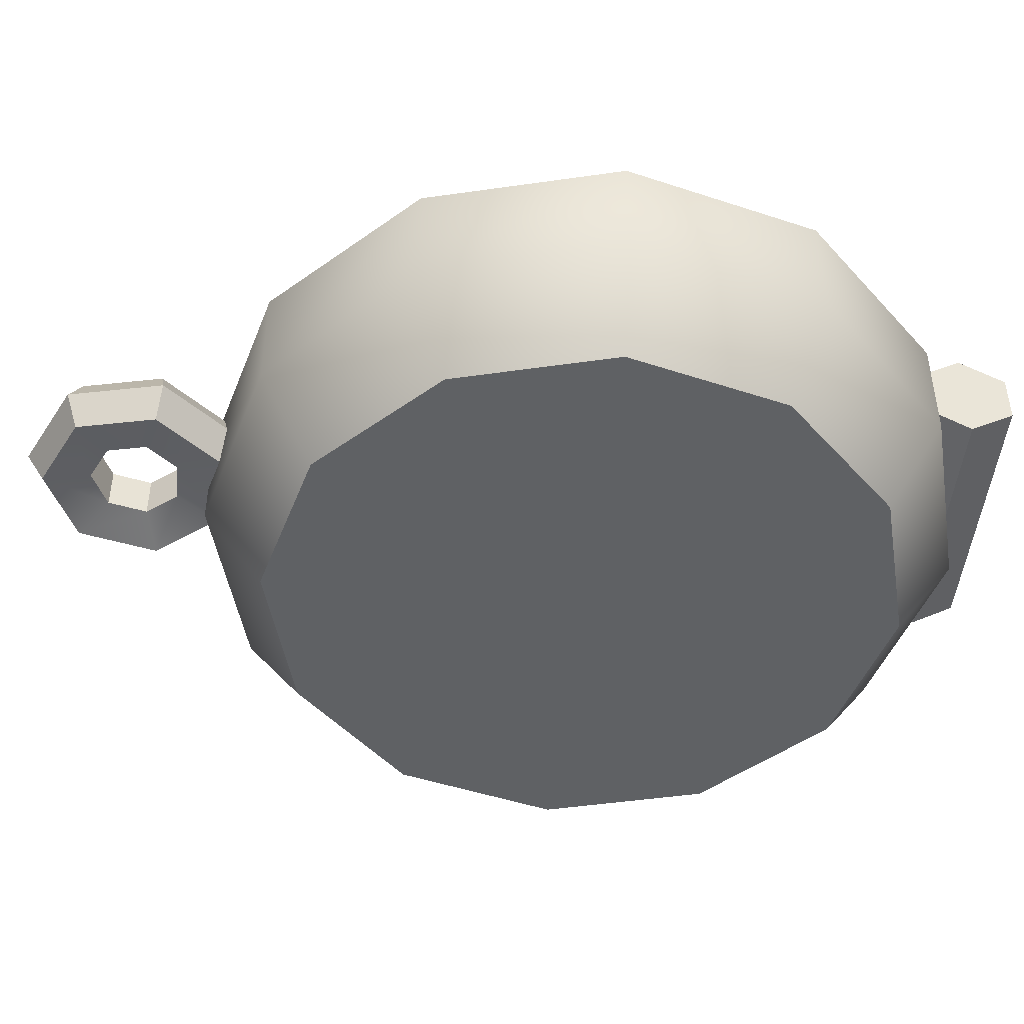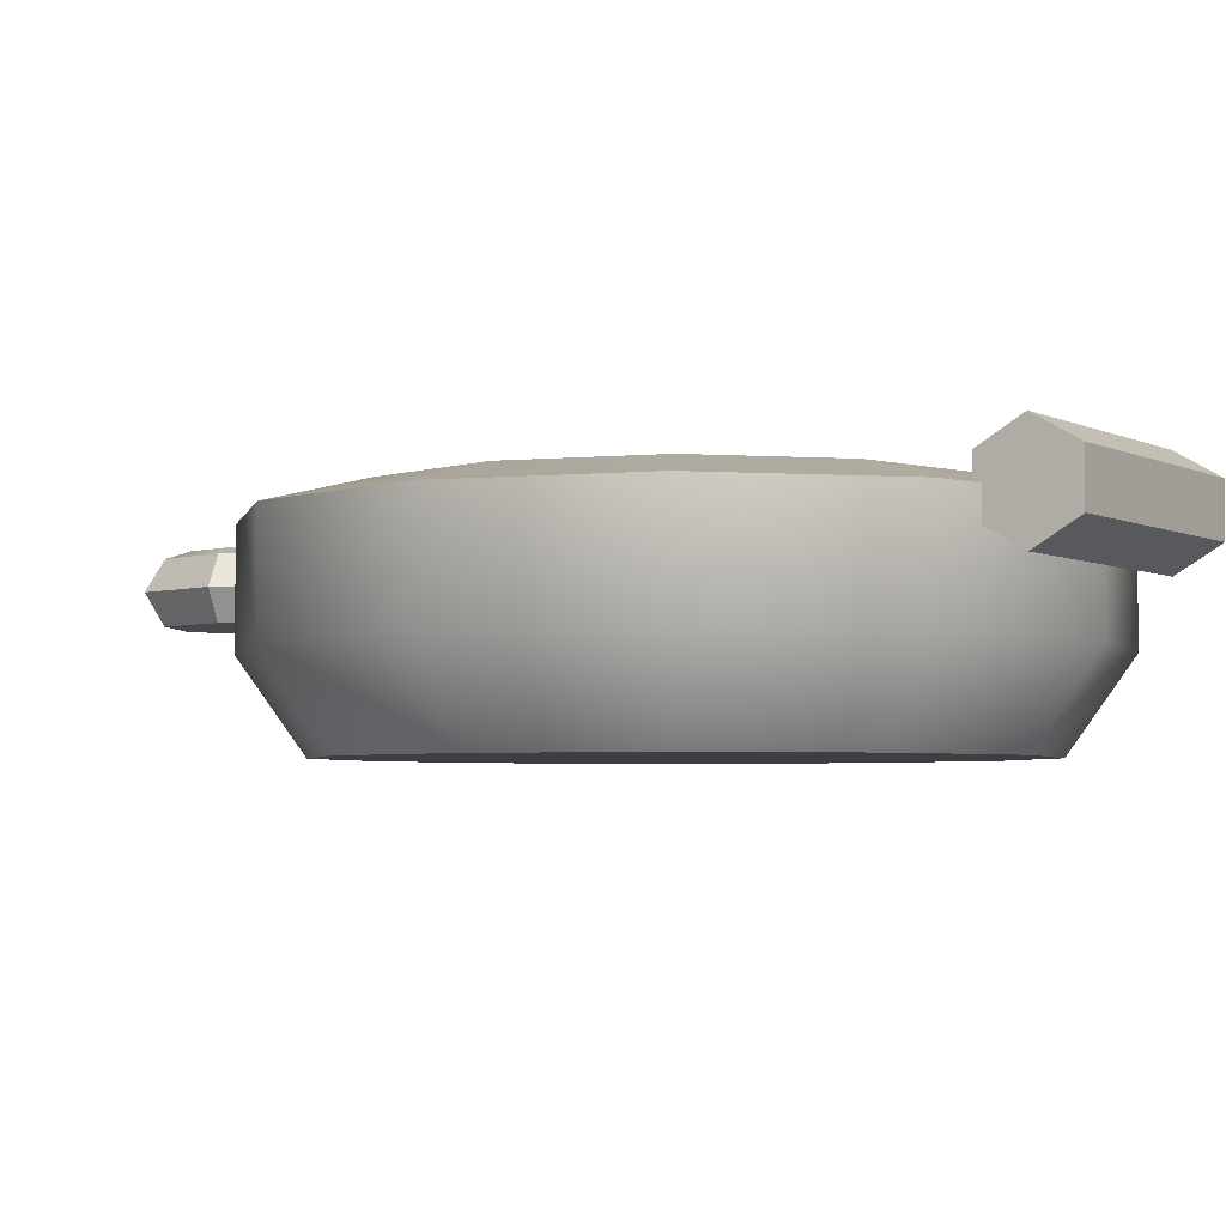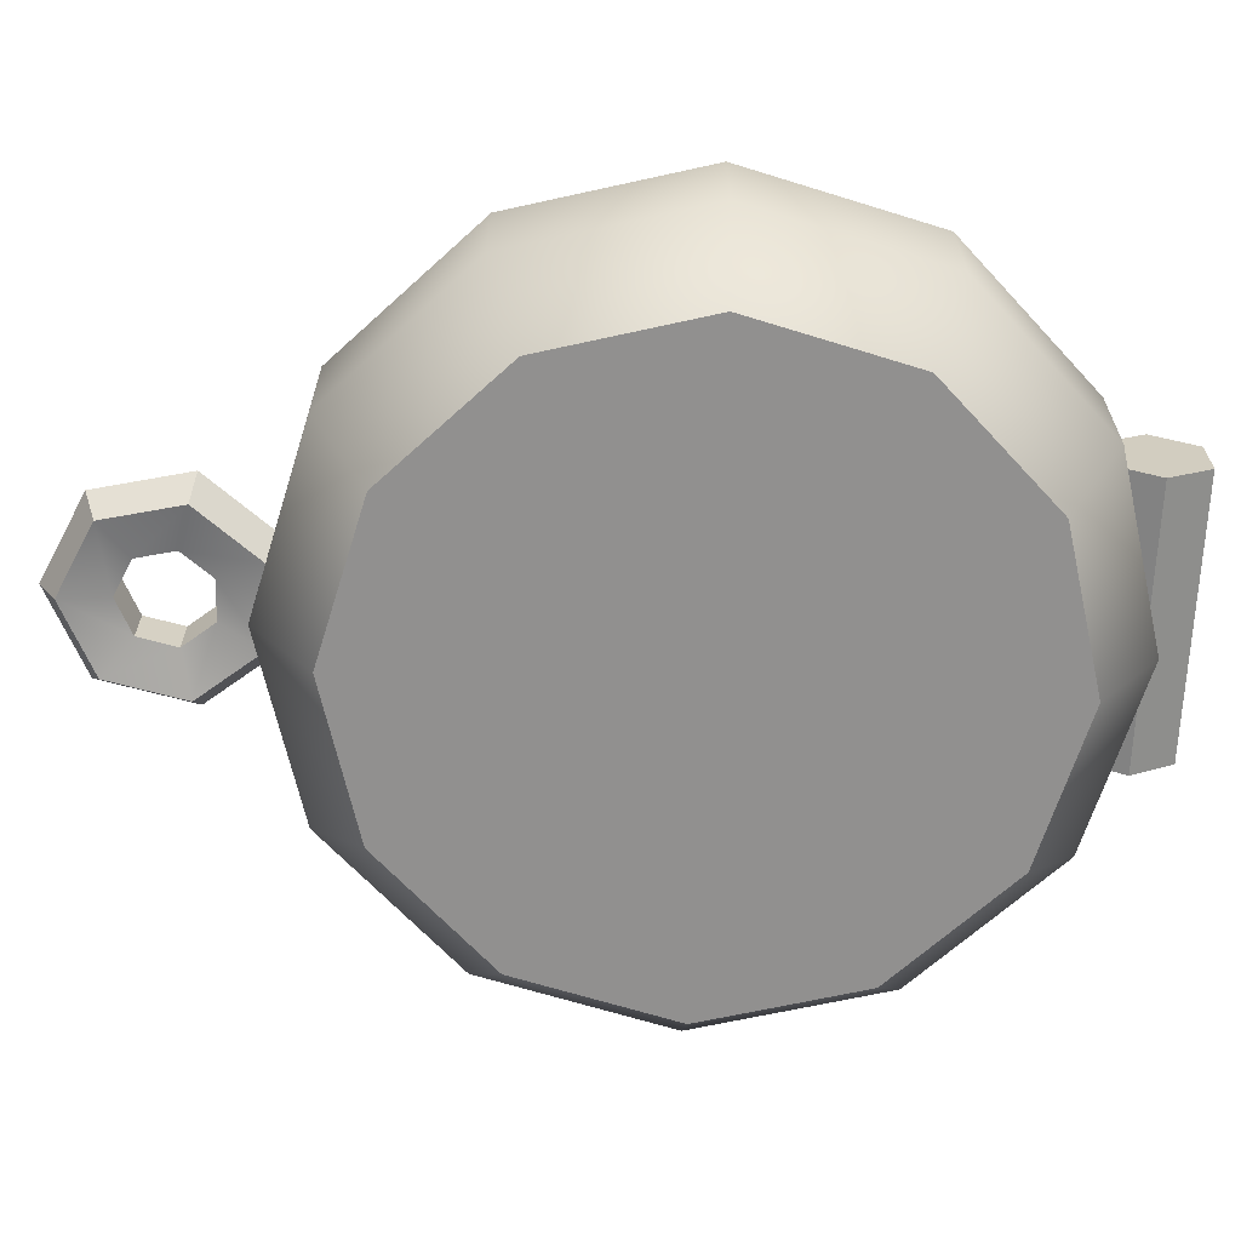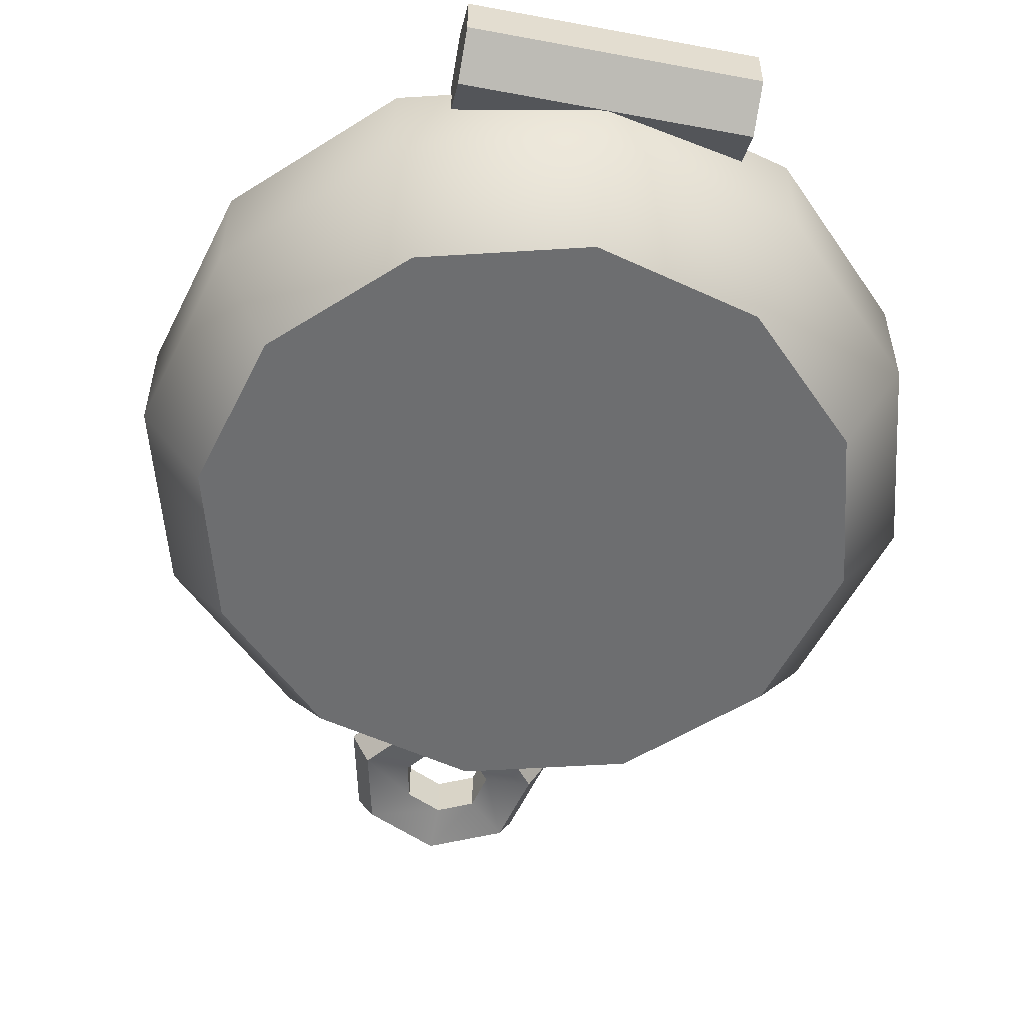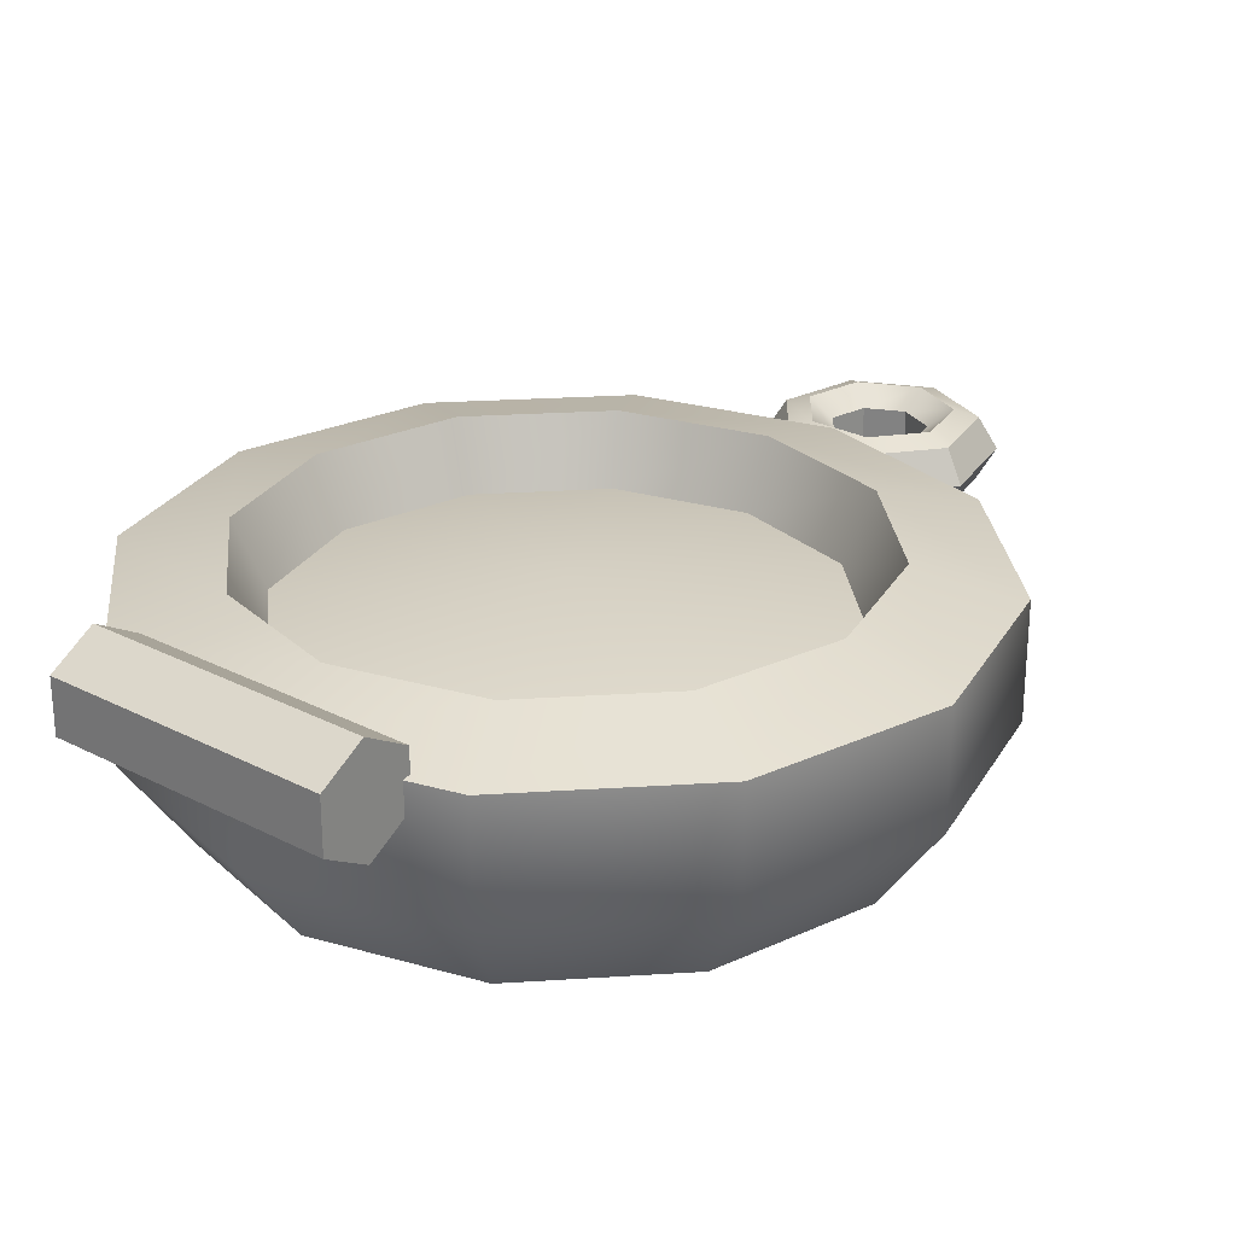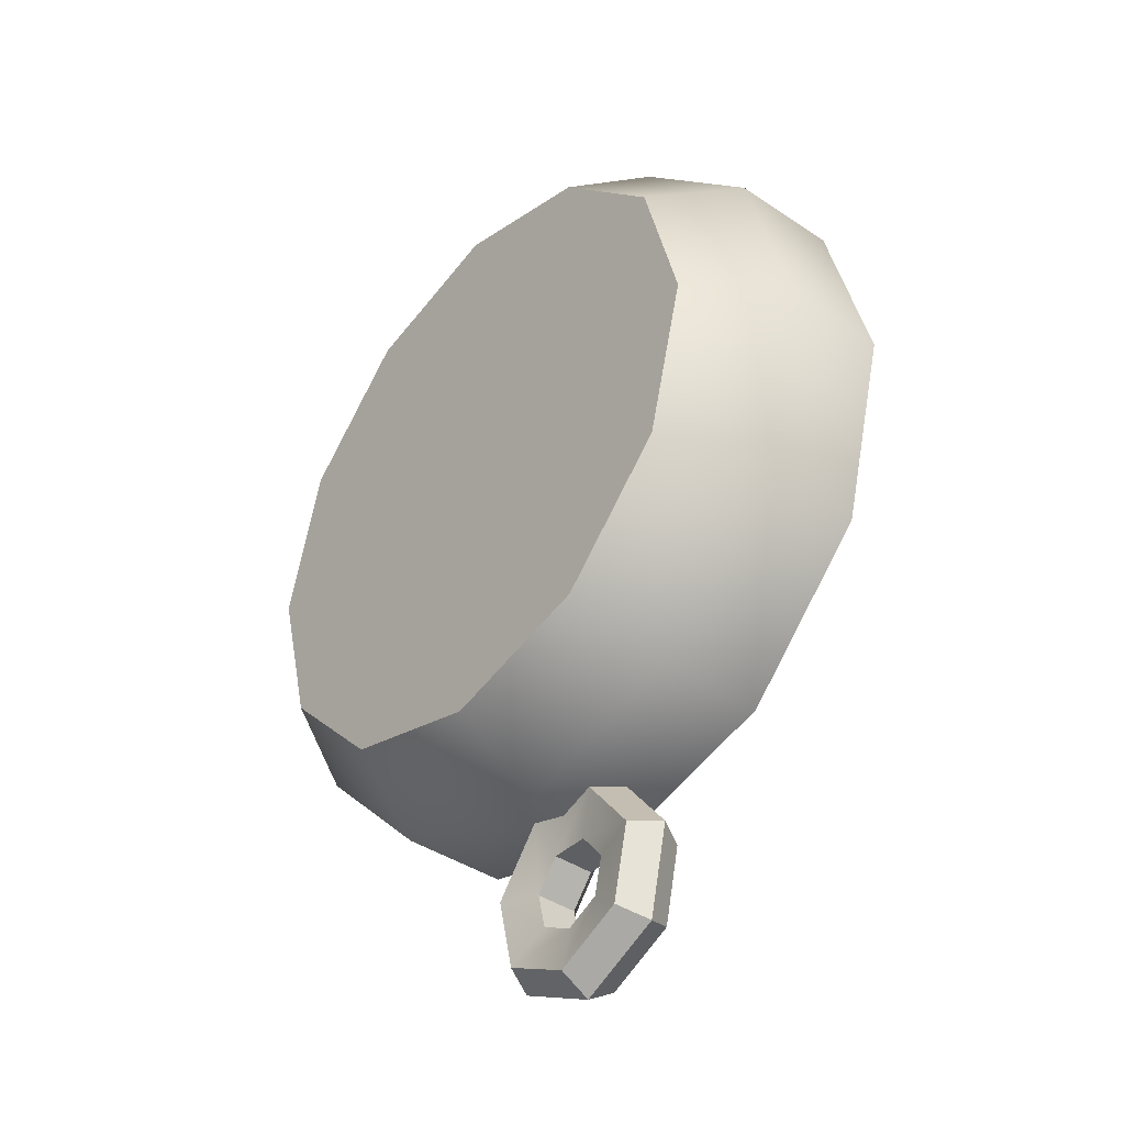
<metadata>
{"format":"obj","ext":"obj","renderer":"f3d","projection":"perspective","resolution":1024,"background":"white","views":[{"elev":-46.7,"azim":-95.7,"up":"+Y"},{"elev":-3.8,"azim":-57.3,"up":"+Y"},{"elev":-65.7,"azim":-92.4,"up":"+Y"},{"elev":-54.2,"azim":-11.2,"up":"+Y"},{"elev":26.4,"azim":39.2,"up":"+Y"},{"elev":-39.8,"azim":50.0,"up":"+Z"}]}
</metadata>
<code>
o compass_Cylinder.099
v -0 0.09387 0.1313
v -0.06567 0.09387 0.1137
v -0.1137 0.09387 0.06567
v -0.1313 0.09387 0
v -0.1137 0.09387 -0.06567
v -0.06567 0.09387 -0.1137
v -0 0.09387 -0.1313
v 0.06567 0.09387 -0.1137
v 0.1137 0.09387 -0.06567
v 0.1313 0.09387 -0
v 0.1137 0.09387 0.06567
v 0.06567 0.09387 0.1137
v 0.08865 0.03076 0.1535
v 0.1535 0.03076 0.08865
v 0.1773 0.03076 -0
v 0.1535 0.03076 -0.08865
v 0.08865 0.03076 -0.1535
v -0 0.03076 -0.1773
v -0.08865 0.03076 -0.1535
v -0.1535 0.03076 -0.08865
v -0.1773 0.03076 0
v -0.1535 0.03076 0.08865
v -0 0.03076 0.1773
v -0.08865 0.03076 0.1535
v -0.08865 0.08259 0.1535
v -0 0.08259 0.1773
v -0.1535 0.08259 0.08865
v -0.1773 0.08259 0
v -0.1535 0.08259 -0.08865
v -0.08865 0.08259 -0.1535
v -0 0.08259 -0.1773
v 0.08865 0.08259 -0.1535
v 0.1535 0.08259 -0.08865
v 0.1773 0.08259 -0
v 0.1535 0.08259 0.08865
v 0.08865 0.08259 0.1535
v -1e-06 0.07984 -0
v -0.05875 0.06401 0.1017
v -1e-06 0.06401 0.1175
v -0.1017 0.06401 0.05874
v -0.1175 0.06401 0
v -0.1017 0.06401 -0.05874
v -0.05875 0.06401 -0.1017
v -1e-06 0.06401 -0.1175
v 0.05874 0.06401 -0.1017
v 0.1017 0.06401 -0.05874
v 0.1175 0.06401 -0
v 0.1017 0.06401 0.05874
v 0.05874 0.06401 0.1017
v 0.06518 0.1064 0.1773
v -0.06519 0.1064 0.1773
v 0.06518 0.09432 0.1982
v -0.06519 0.09432 0.1982
v 0.06518 0.07012 0.1982
v -0.06519 0.07012 0.1982
v 0.06518 0.05802 0.1773
v -0.06519 0.05802 0.1773
v 0.06518 0.07012 0.1563
v -0.06519 0.07012 0.1563
v 0.06518 0.09432 0.1563
v -0.06519 0.09432 0.1563
v -0.1482 -0.01013 0
v -0.1284 -0.01013 0.07412
v -0.07412 -0.01013 -0.1284
v -0.1284 -0.01013 -0.07412
v 0.07412 -0.01013 -0.1284
v -0 -0.01013 -0.1482
v 0.1482 -0.01013 -0
v 0.1284 -0.01013 -0.07412
v 0.07412 -0.01013 0.1284
v 0.1284 -0.01013 0.07412
v -0.07412 -0.01013 0.1284
v -0 -0.01013 0.1482
v -1e-06 0.06225 -0.2638
v -1e-06 0.07682 -0.2551
v -1e-06 0.07239 -0.233
v -1e-06 0.05212 -0.233
v -1e-06 0.04769 -0.2551
v -0.04079 0.06225 -0.2441
v -0.03403 0.07682 -0.2387
v -0.01675 0.07239 -0.225
v -0.01675 0.05212 -0.225
v -0.03403 0.04769 -0.2387
v -0.05087 0.06225 -0.2
v -0.04243 0.07682 -0.2019
v -0.02089 0.07239 -0.2068
v -0.02089 0.05212 -0.2068
v -0.04243 0.04769 -0.2019
v -0.02264 0.06225 -0.1646
v -0.01888 0.07682 -0.1724
v -0.009298 0.07239 -0.1923
v -0.009298 0.05212 -0.1923
v -0.01888 0.04769 -0.1724
v 0.02264 0.06225 -0.1646
v 0.01888 0.07682 -0.1724
v 0.009296 0.07239 -0.1923
v 0.009296 0.05212 -0.1923
v 0.01888 0.04769 -0.1724
v 0.05086 0.06225 -0.2
v 0.04243 0.07682 -0.2019
v 0.02089 0.07239 -0.2068
v 0.02089 0.05212 -0.2068
v 0.04243 0.04769 -0.2019
v 0.04079 0.06225 -0.2441
v 0.03403 0.07682 -0.2387
v 0.01675 0.07239 -0.225
v 0.01675 0.05212 -0.225
v 0.03403 0.04769 -0.2387
v -1e-06 0.08046 -0.2441
v -0.02539 0.08046 -0.2319
v -0.03166 0.08046 -0.2044
v -0.01409 0.08046 -0.1823
v 0.01409 0.08046 -0.1823
v 0.03166 0.08046 -0.2044
v 0.02539 0.08046 -0.2319
f 13 23 73 70
f 6 5 42 43
f 33 34 15 16
f 28 29 20 21
f 35 36 13 14
f 30 31 18 19
f 26 25 24 23
f 32 33 16 17
f 27 28 21 22
f 34 35 14 15
f 29 30 19 20
f 36 26 23 13
f 25 27 22 24
f 1 2 25 26
f 2 3 27 25
f 3 4 28 27
f 4 5 29 28
f 5 6 30 29
f 6 7 31 30
f 7 8 32 31
f 8 9 33 32
f 9 10 34 33
f 10 11 35 34
f 11 12 36 35
f 12 1 26 36
f 1 12 49 39
f 3 2 38 40
f 10 9 46 47
f 7 6 43 44
f 4 3 40 41
f 11 10 47 48
f 8 7 44 45
f 5 4 41 42
f 12 11 48 49
f 2 1 39 38
f 9 8 45 46
f 31 32 17 18
f 62 65 64 67 66 69 68 71 70 73 72 63
f 22 21 62 63
f 21 20 65 62
f 14 13 70 71
f 23 24 72 73
f 20 19 64 65
f 15 14 71 68
f 24 22 63 72
f 18 17 66 67
f 17 16 69 66
f 19 18 67 64
f 16 15 68 69
f 37 38 39
f 37 40 38
f 37 41 40
f 37 42 41
f 37 43 42
f 37 44 43
f 37 45 44
f 37 46 45
f 37 47 46
f 37 48 47
f 37 49 48
f 37 39 49
f 50 51 53 52
f 52 53 55 54
f 54 55 57 56
f 56 57 59 58
f 53 51 61 59 57 55
f 58 59 61 60
f 60 61 51 50
f 50 52 54 56 58 60
f 74 79 80 75
f 109 110 81 76
f 76 81 82 77
f 77 82 83 78
f 78 83 79 74
f 79 84 85 80
f 110 111 86 81
f 81 86 87 82
f 82 87 88 83
f 83 88 84 79
f 84 89 90 85
f 111 112 91 86
f 86 91 92 87
f 87 92 93 88
f 88 93 89 84
f 89 94 95 90
f 112 113 96 91
f 91 96 97 92
f 92 97 98 93
f 93 98 94 89
f 94 99 100 95
f 113 114 101 96
f 96 101 102 97
f 97 102 103 98
f 98 103 99 94
f 99 104 105 100
f 114 115 106 101
f 101 106 107 102
f 102 107 108 103
f 103 108 104 99
f 104 74 75 105
f 115 109 76 106
f 106 76 77 107
f 107 77 78 108
f 108 78 74 104
f 105 75 109 115
f 100 105 115 114
f 95 100 114 113
f 90 95 113 112
f 85 90 112 111
f 80 85 111 110
f 75 80 110 109

</code>
